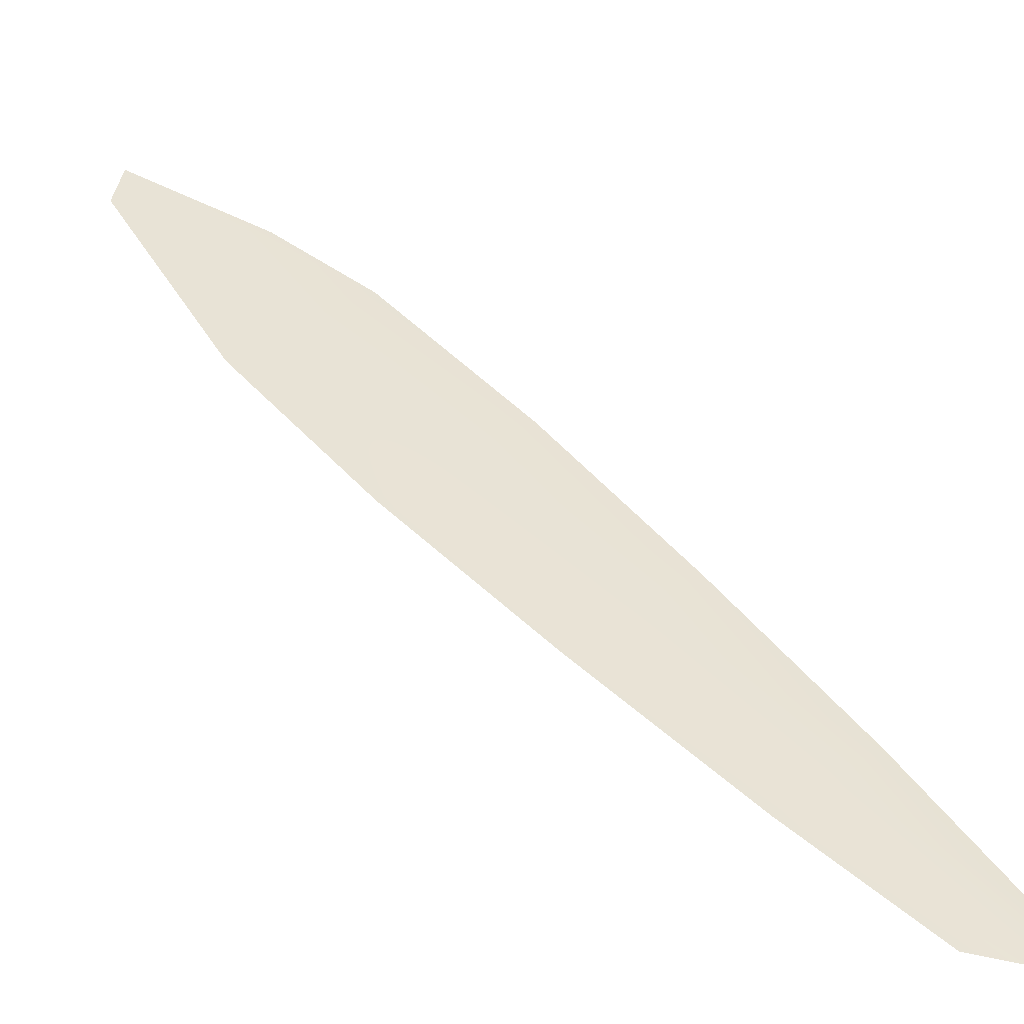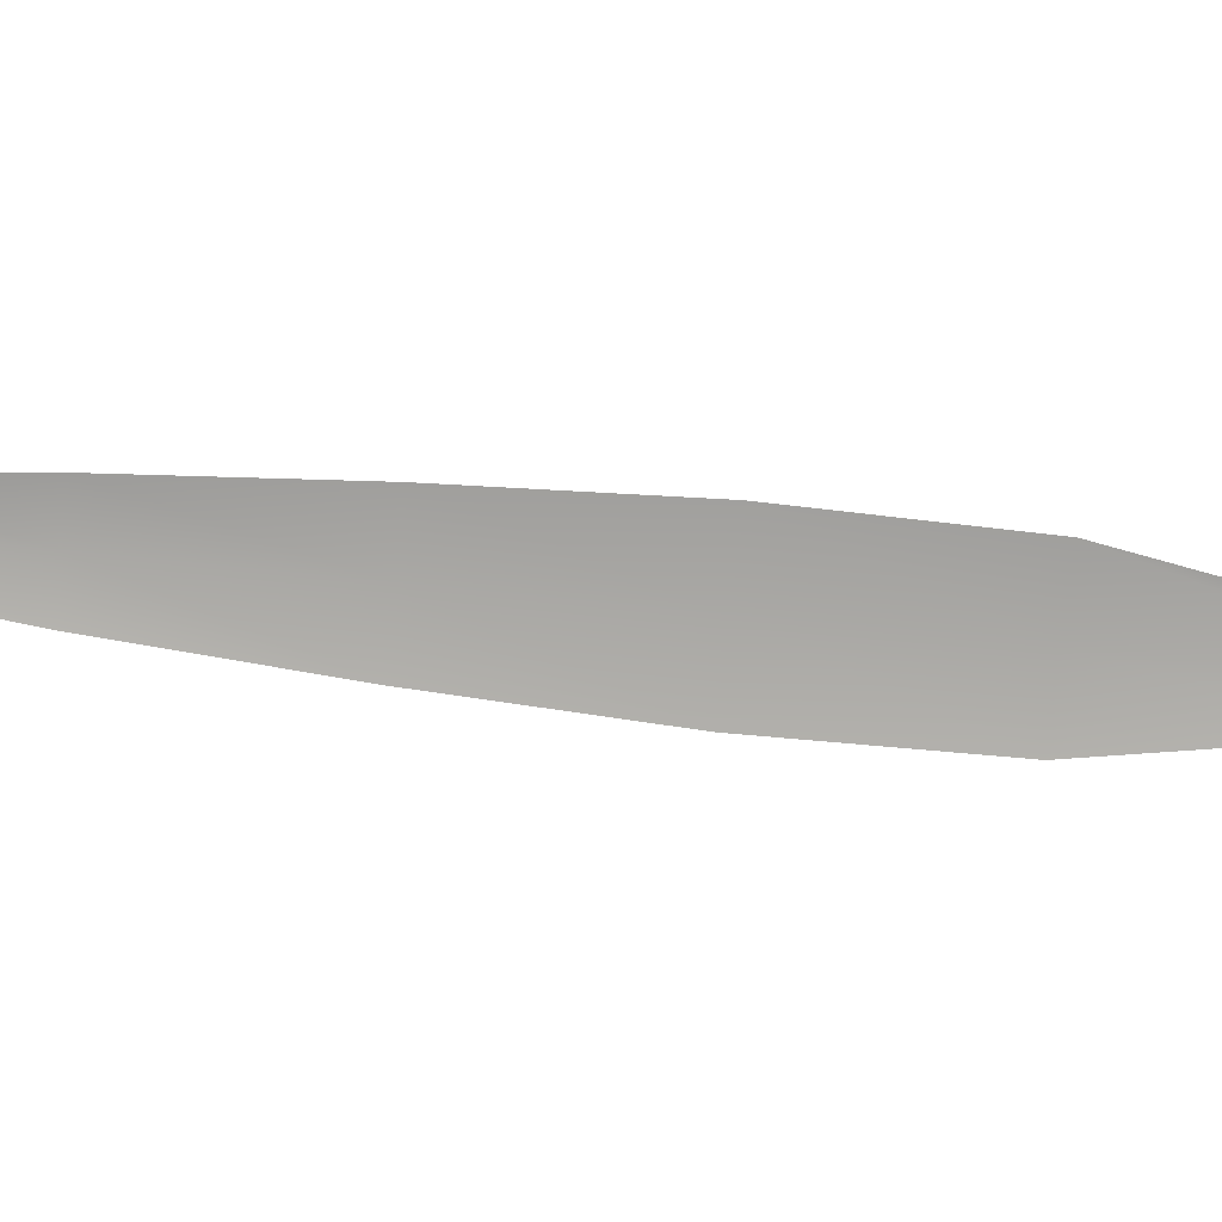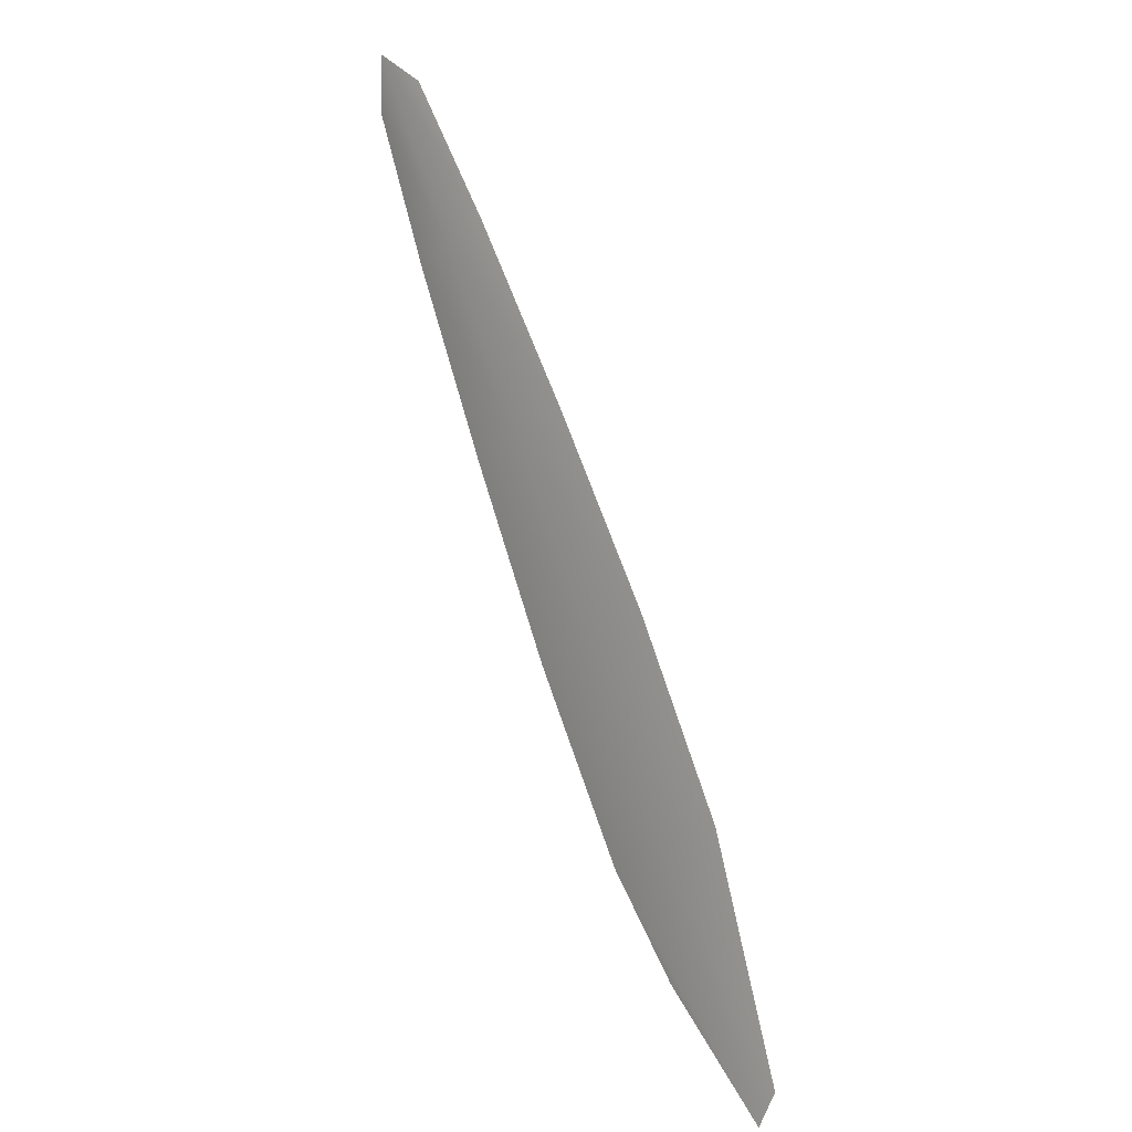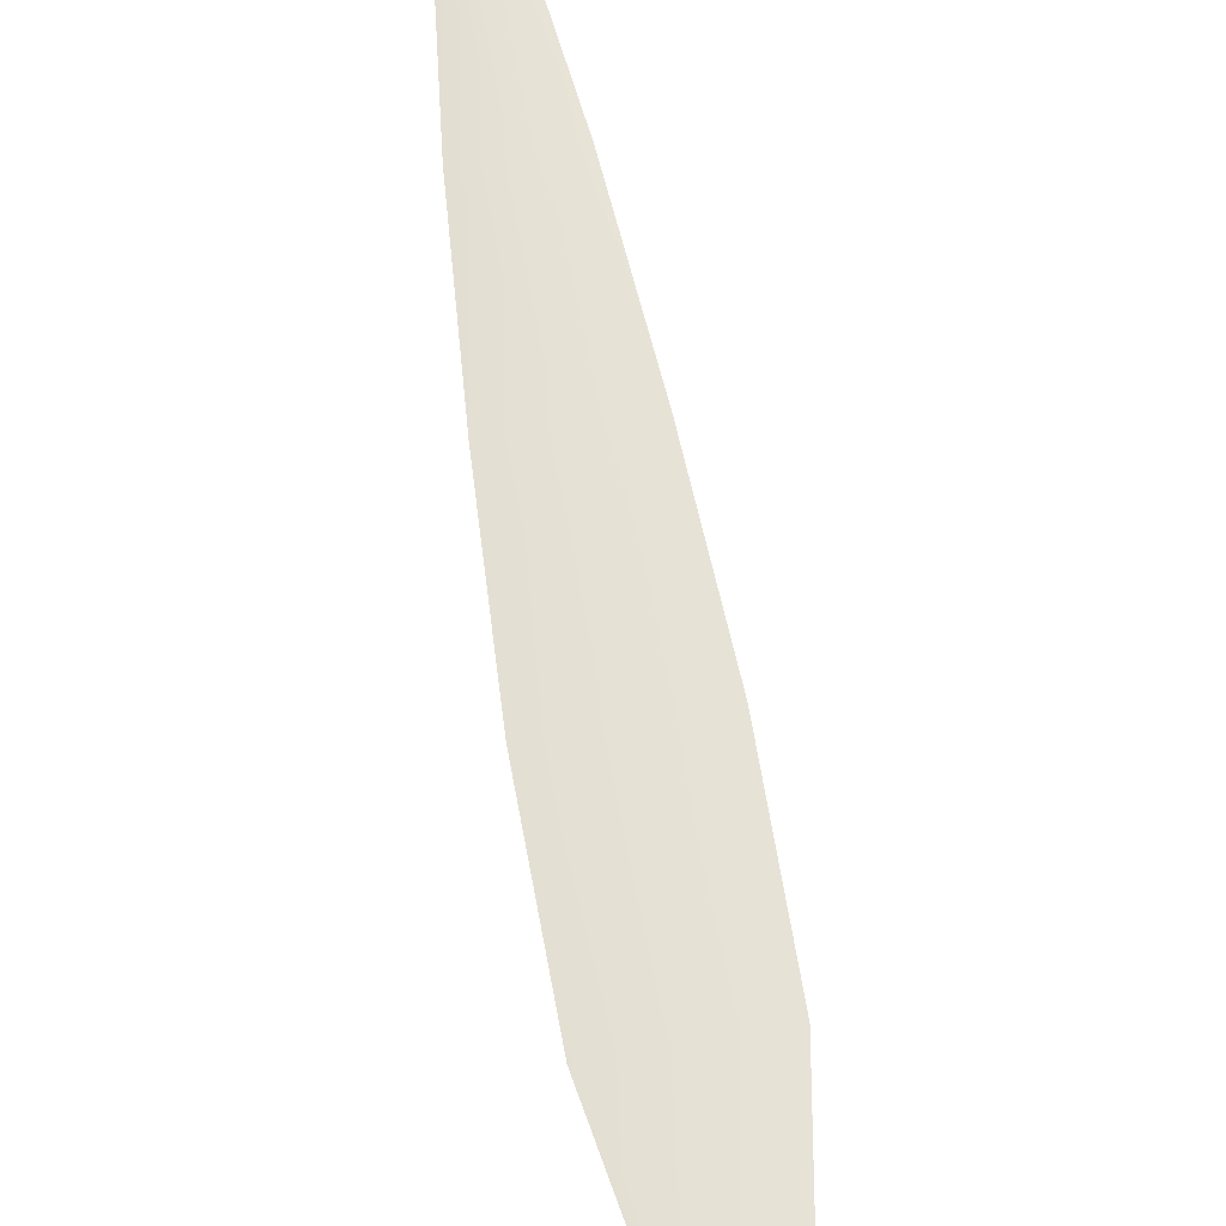
<metadata>
{"format":"obj","ext":"obj","renderer":"f3d","projection":"perspective","resolution":1024,"background":"white","views":[{"elev":41.8,"azim":170.4,"up":"+Z"},{"elev":-75.1,"azim":-67.8,"up":"+Z"},{"elev":9.6,"azim":45.9,"up":"+Y"},{"elev":64.8,"azim":18.1,"up":"+Z"}]}
</metadata>
<code>
o feather_flight_primary_016
v 0.2706 0.2365 0.0904
v 0.2636 0.2327 0.0904
v 0.3289 0.1263 0.09042
v 0.3132 0.1345 0.09042
v 0.2643 0.2398 0.09091
v 0.327 0.1218 0.09093
v 0.2817 0.2203 0.0904
v 0.2951 0.1988 0.09041
v 0.308 0.177 0.09041
v 0.3196 0.1545 0.09042
v 0.3041 0.1462 0.09042
v 0.2919 0.1684 0.09041
v 0.2811 0.1913 0.09041
v 0.2708 0.2145 0.0904
v 0.2762 0.2174 0.09091
v 0.2881 0.1951 0.09092
v 0.3 0.1727 0.09092
v 0.3119 0.1503 0.09092
f 18 10 3 6
f 11 18 6 4
f 5 1 7 15
f 15 7 8 16
f 16 8 9 17
f 17 9 10 18
f 2 5 15 14
f 14 15 16 13
f 13 16 17 12
f 12 17 18 11

</code>
